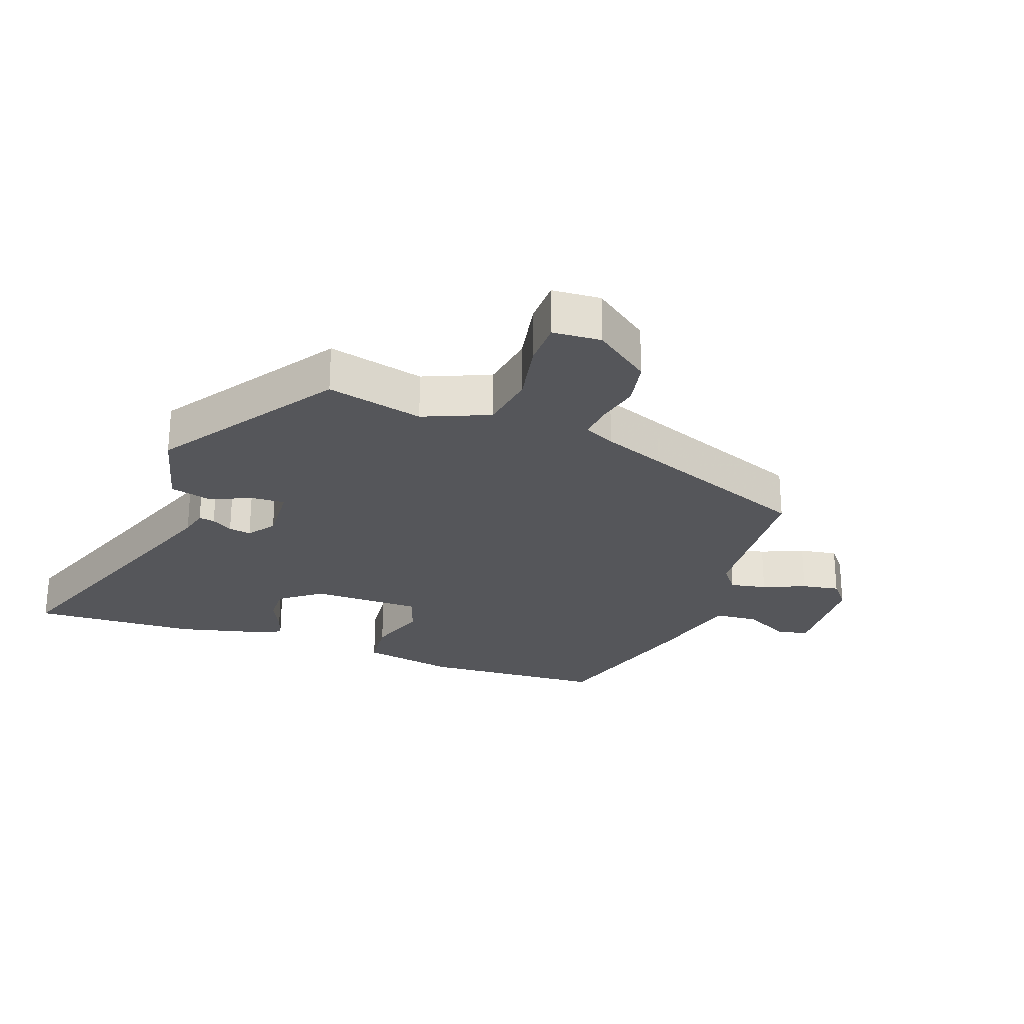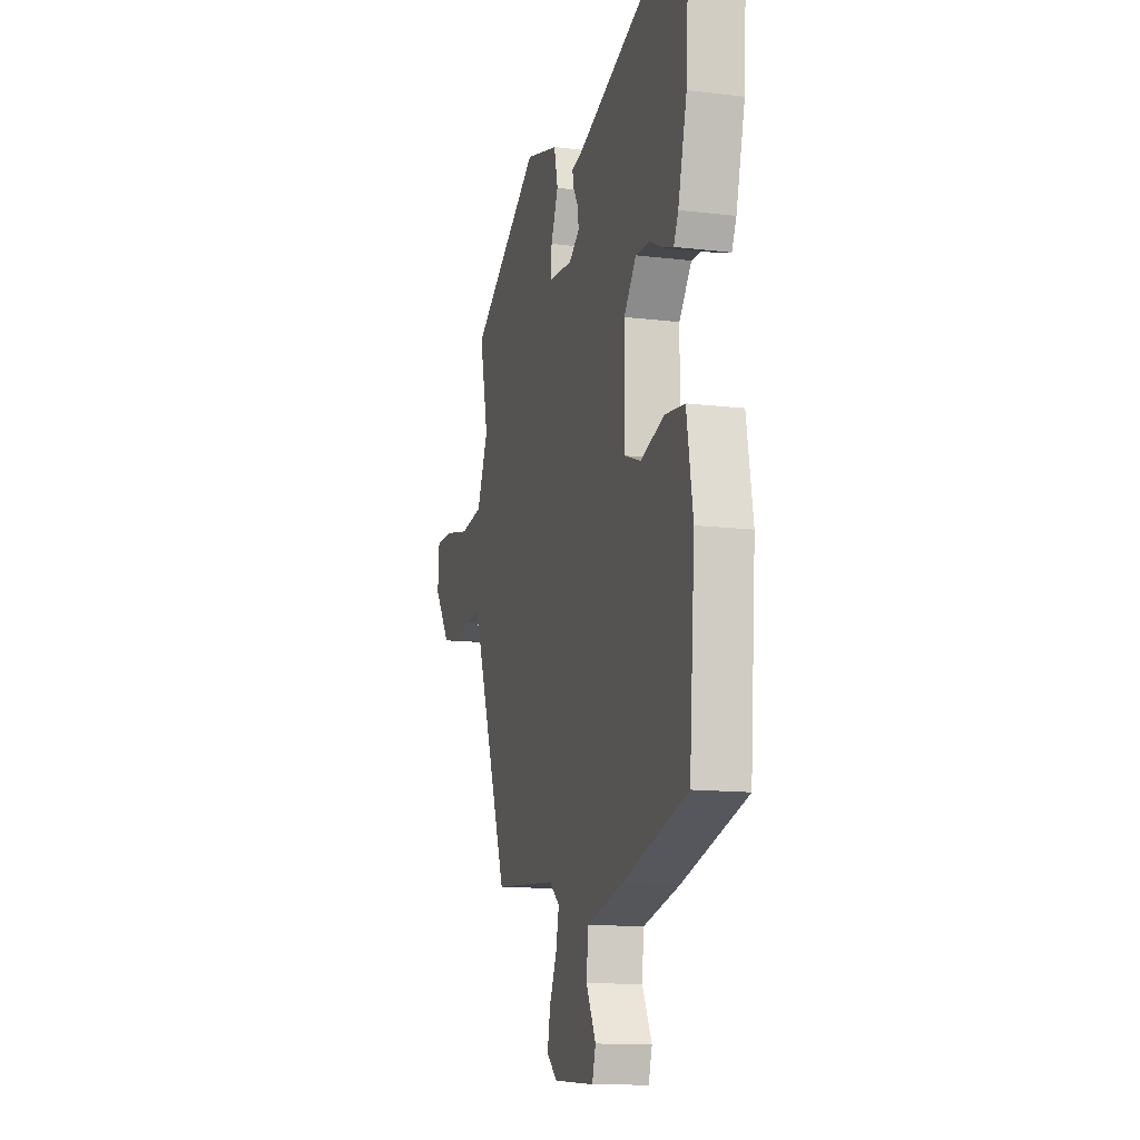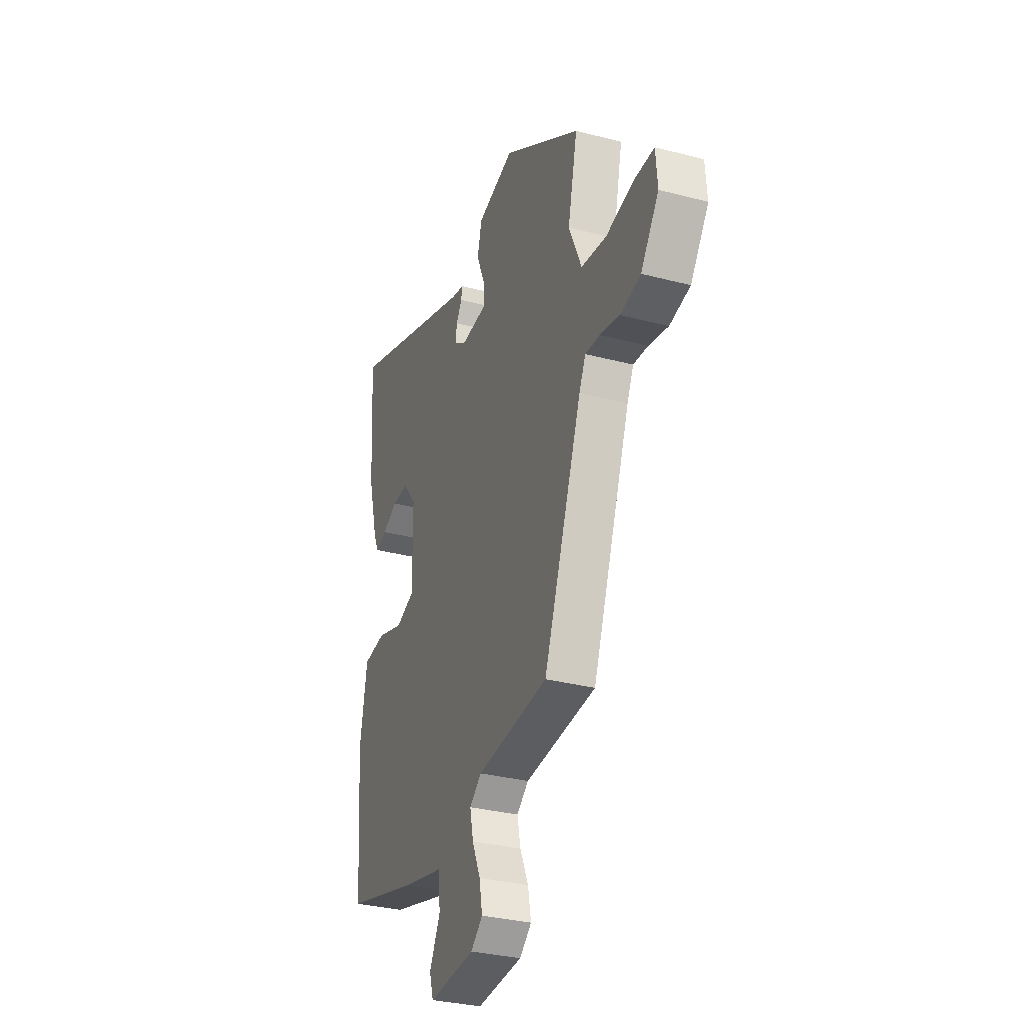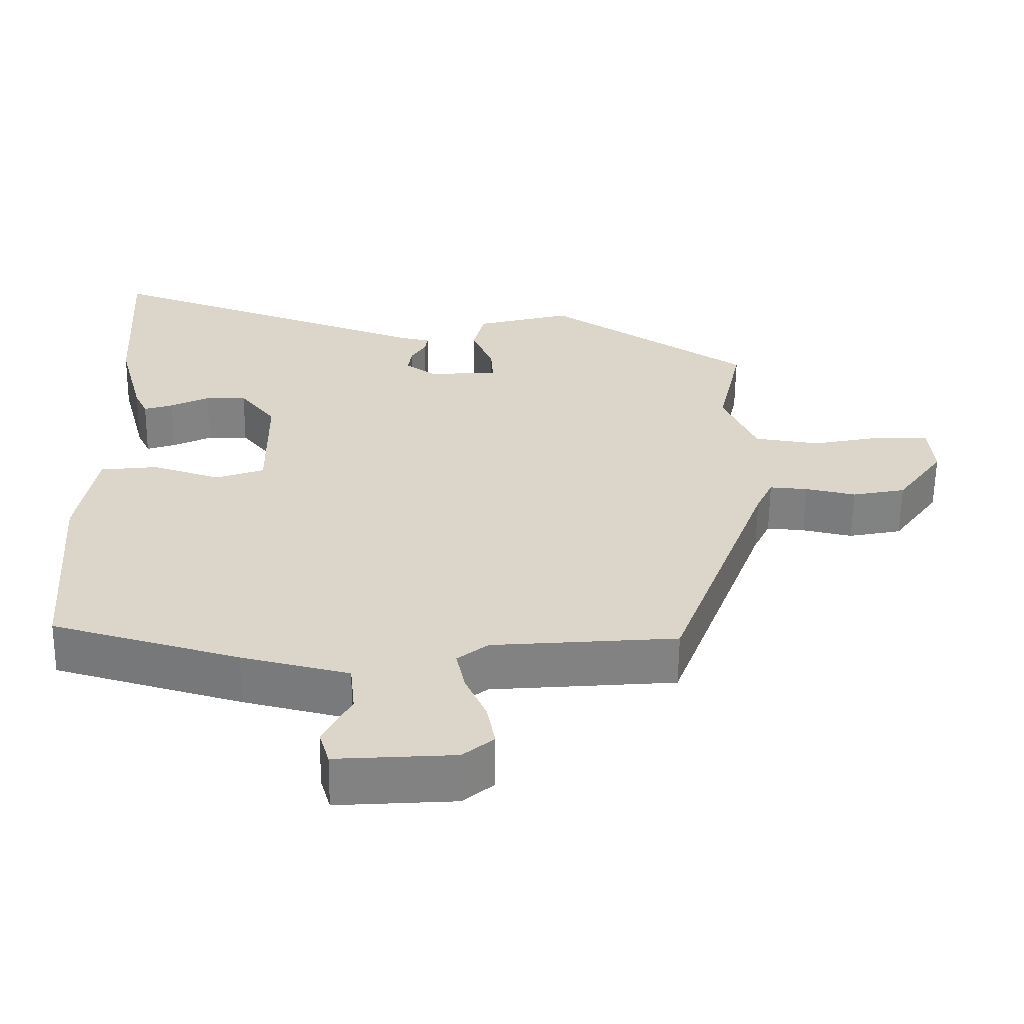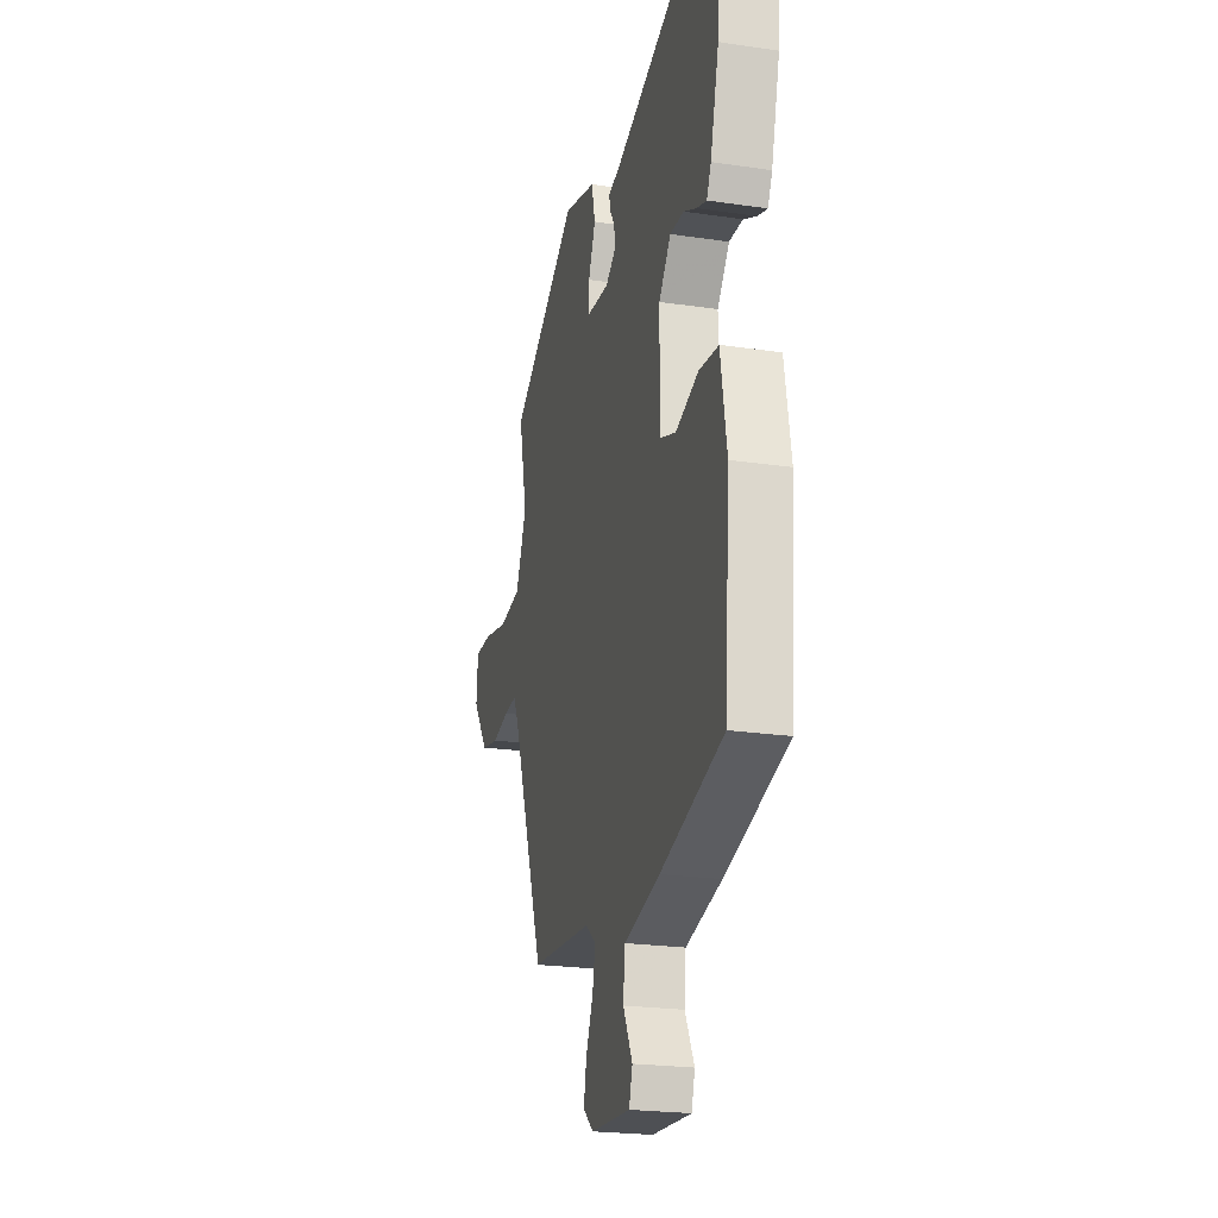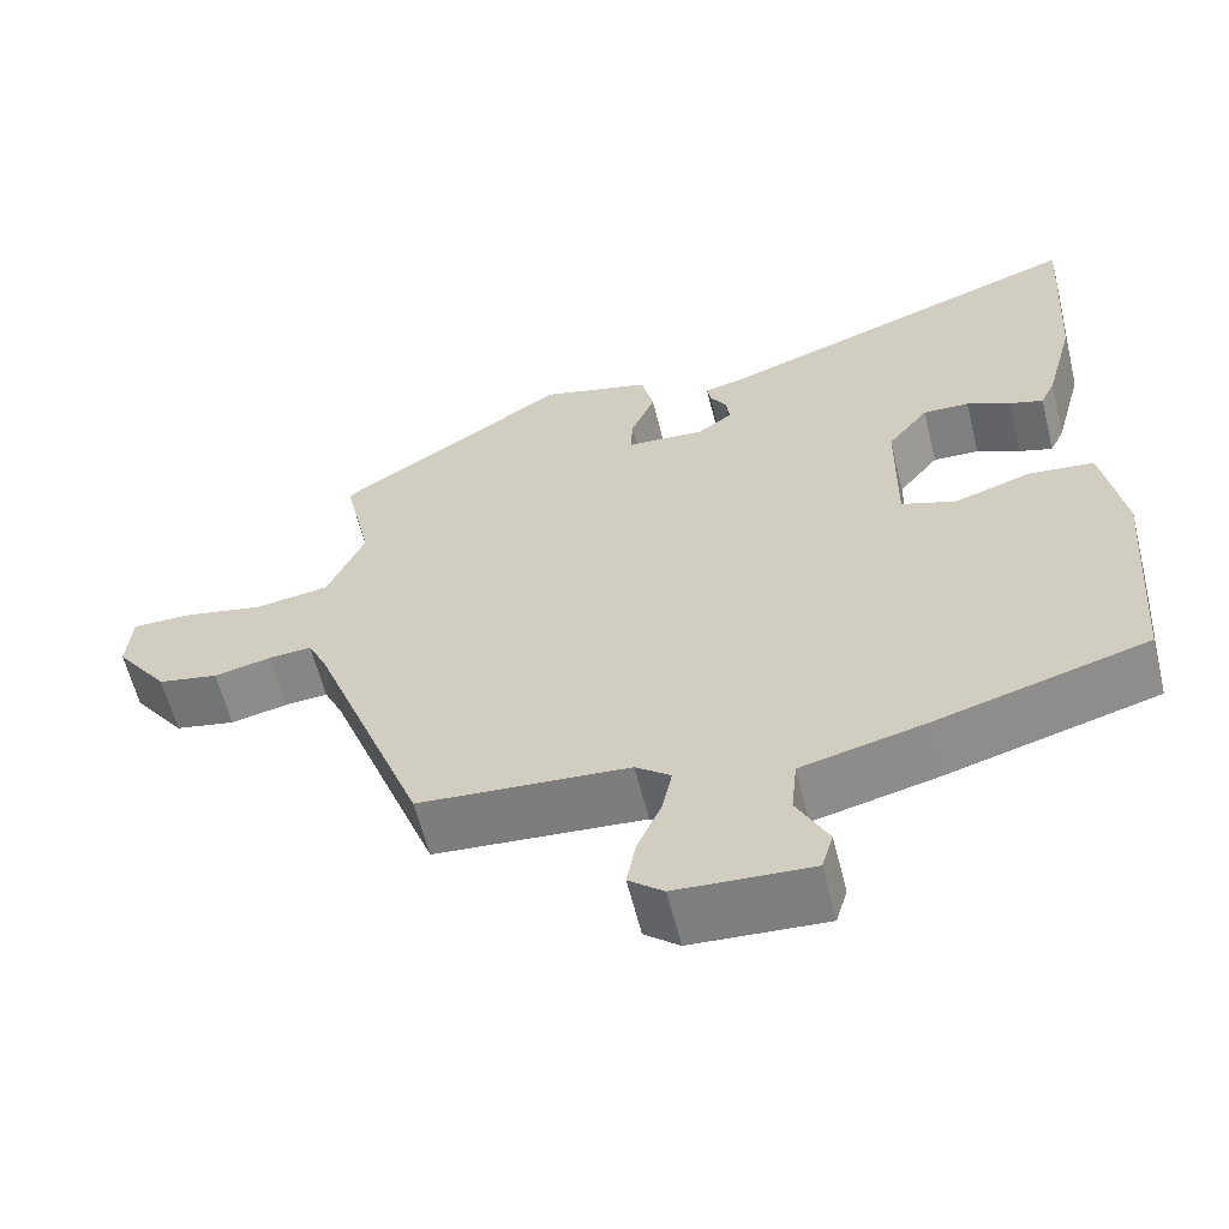
<metadata>
{"format":"obj","ext":"obj","renderer":"f3d","projection":"perspective","resolution":1024,"background":"white","views":[{"elev":-25.8,"azim":69.2,"up":"+Y"},{"elev":-13.0,"azim":-105.5,"up":"+Z"},{"elev":-32.0,"azim":69.8,"up":"+Z"},{"elev":-60.4,"azim":-0.7,"up":"+Z"},{"elev":-22.6,"azim":-104.3,"up":"+Z"},{"elev":-60.8,"azim":-166.0,"up":"+Z"}]}
</metadata>
<code>
v -0.491 0.07 0.357
v -0.507 0.07 0.615
v -0.052 0.07 0.453
v -0.007 0.07 0.443
v -0.011 0.07 0.418
v -0.031 0.07 0.385
v -0.036 0.07 0.35
v 0.006 0.07 0.32
v 0.101 0.07 0.327
v 0.098 0.07 0.377
v 0.069 0.07 0.446
v 0.084 0.07 0.51
v 0.216 0.07 0.546
v 0.495 0.07 0.365
v 0.461 0.07 0.213
v 0.506 0.07 0.11
v 0.596 0.07 0.097
v 0.695 0.07 0.118
v 0.765 0.07 0.118
v 0.771 0.07 0.042
v 0.707 0.07 -0.047
v 0.634 0.07 -0.062
v 0.565 0.07 -0.047
v 0.513 0.07 -0.043
v 0.49 0.07 -0.092
v 0.354 0.07 -0.459
v 0.101 0.07 -0.48
v 0.059 0.07 -0.513
v 0.071 0.07 -0.57
v 0.1 0.07 -0.636
v 0.111 0.07 -0.695
v 0.069 0.07 -0.73
v -0.093 0.07 -0.741
v -0.107 0.07 -0.694
v -0.069 0.07 -0.62
v -0.076 0.07 -0.551
v -0.223 0.07 -0.516
v -0.479 0.07 -0.444
v -0.501 0.07 -0.156
v -0.476 0.07 -0.01
v -0.397 0.07 -0.001
v -0.304 0.07 -0.031
v -0.238 0.07 -0.007
v -0.24 0.07 0.166
v -0.289 0.07 0.228
v -0.345 0.07 0.226
v -0.398 0.07 0.2
v -0.438 0.07 0.187
v -0.456 0.07 0.225
v -0.491 0 0.357
v -0.507 0 0.615
v -0.052 0 0.453
v -0.007 0 0.443
v -0.011 0 0.418
v -0.031 0 0.385
v -0.036 0 0.35
v 0.006 0 0.32
v 0.101 0 0.327
v 0.098 0 0.377
v 0.069 0 0.446
v 0.084 0 0.51
v 0.216 0 0.546
v 0.495 0 0.365
v 0.461 0 0.213
v 0.506 0 0.11
v 0.596 0 0.097
v 0.695 0 0.118
v 0.765 0 0.118
v 0.771 0 0.042
v 0.707 0 -0.047
v 0.634 0 -0.062
v 0.565 0 -0.047
v 0.513 0 -0.043
v 0.49 0 -0.092
v 0.354 0 -0.459
v 0.101 0 -0.48
v 0.059 0 -0.513
v 0.071 0 -0.57
v 0.1 0 -0.636
v 0.111 0 -0.695
v 0.069 0 -0.73
v -0.093 0 -0.741
v -0.107 0 -0.694
v -0.069 0 -0.62
v -0.076 0 -0.551
v -0.223 0 -0.516
v -0.479 0 -0.444
v -0.501 0 -0.156
v -0.476 0 -0.01
v -0.397 0 -0.001
v -0.304 0 -0.031
v -0.238 0 -0.007
v -0.24 0 0.166
v -0.289 0 0.228
v -0.345 0 0.226
v -0.398 0 0.2
v -0.438 0 0.187
v -0.456 0 0.225
f 1 2 3
f 49 1 3
f 48 49 3
f 47 48 3
f 46 47 3
f 4 5 6
f 3 4 6
f 46 3 6
f 45 46 6
f 44 45 6 7
f 43 44 7 8
f 40 41 42
f 39 40 42
f 38 39 42
f 37 38 42
f 36 37 42
f 36 42 43
f 33 34 35
f 32 33 35
f 31 32 35
f 30 31 35
f 29 30 35
f 28 29 35 36
f 43 8 9
f 36 43 9
f 28 36 9
f 27 28 9
f 21 22 23
f 20 21 23
f 19 20 23
f 18 19 23
f 17 18 23
f 16 17 23 24
f 15 16 24 25
f 13 14 15
f 12 13 15
f 11 12 15
f 10 11 15
f 15 25 26
f 10 15 26
f 9 10 26
f 9 26 27
f 52 51 50
f 52 50 98
f 52 98 97
f 52 97 96
f 52 96 95
f 55 54 53
f 55 53 52
f 55 52 95
f 55 95 94
f 56 55 94 93
f 57 56 93 92
f 91 90 89
f 91 89 88
f 91 88 87
f 91 87 86
f 91 86 85
f 92 91 85
f 84 83 82
f 84 82 81
f 84 81 80
f 84 80 79
f 84 79 78
f 85 84 78 77
f 58 57 92
f 58 92 85
f 58 85 77
f 58 77 76
f 72 71 70
f 72 70 69
f 72 69 68
f 72 68 67
f 72 67 66
f 73 72 66 65
f 74 73 65 64
f 64 63 62
f 64 62 61
f 64 61 60
f 64 60 59
f 75 74 64
f 75 64 59
f 75 59 58
f 76 75 58
f 1 50 51 2
f 2 51 52 3
f 3 52 53 4
f 4 53 54 5
f 5 54 55 6
f 6 55 56 7
f 7 56 57 8
f 8 57 58 9
f 9 58 59 10
f 10 59 60 11
f 11 60 61 12
f 12 61 62 13
f 13 62 63 14
f 14 63 64 15
f 15 64 65 16
f 16 65 66 17
f 17 66 67 18
f 18 67 68 19
f 19 68 69 20
f 20 69 70 21
f 21 70 71 22
f 22 71 72 23
f 23 72 73 24
f 24 73 74 25
f 25 74 75 26
f 26 75 76 27
f 27 76 77 28
f 28 77 78 29
f 29 78 79 30
f 30 79 80 31
f 31 80 81 32
f 32 81 82 33
f 33 82 83 34
f 34 83 84 35
f 35 84 85 36
f 36 85 86 37
f 37 86 87 38
f 38 87 88 39
f 39 88 89 40
f 40 89 90 41
f 41 90 91 42
f 42 91 92 43
f 43 92 93 44
f 44 93 94 45
f 45 94 95 46
f 46 95 96 47
f 47 96 97 48
f 48 97 98 49
f 49 98 50 1

</code>
